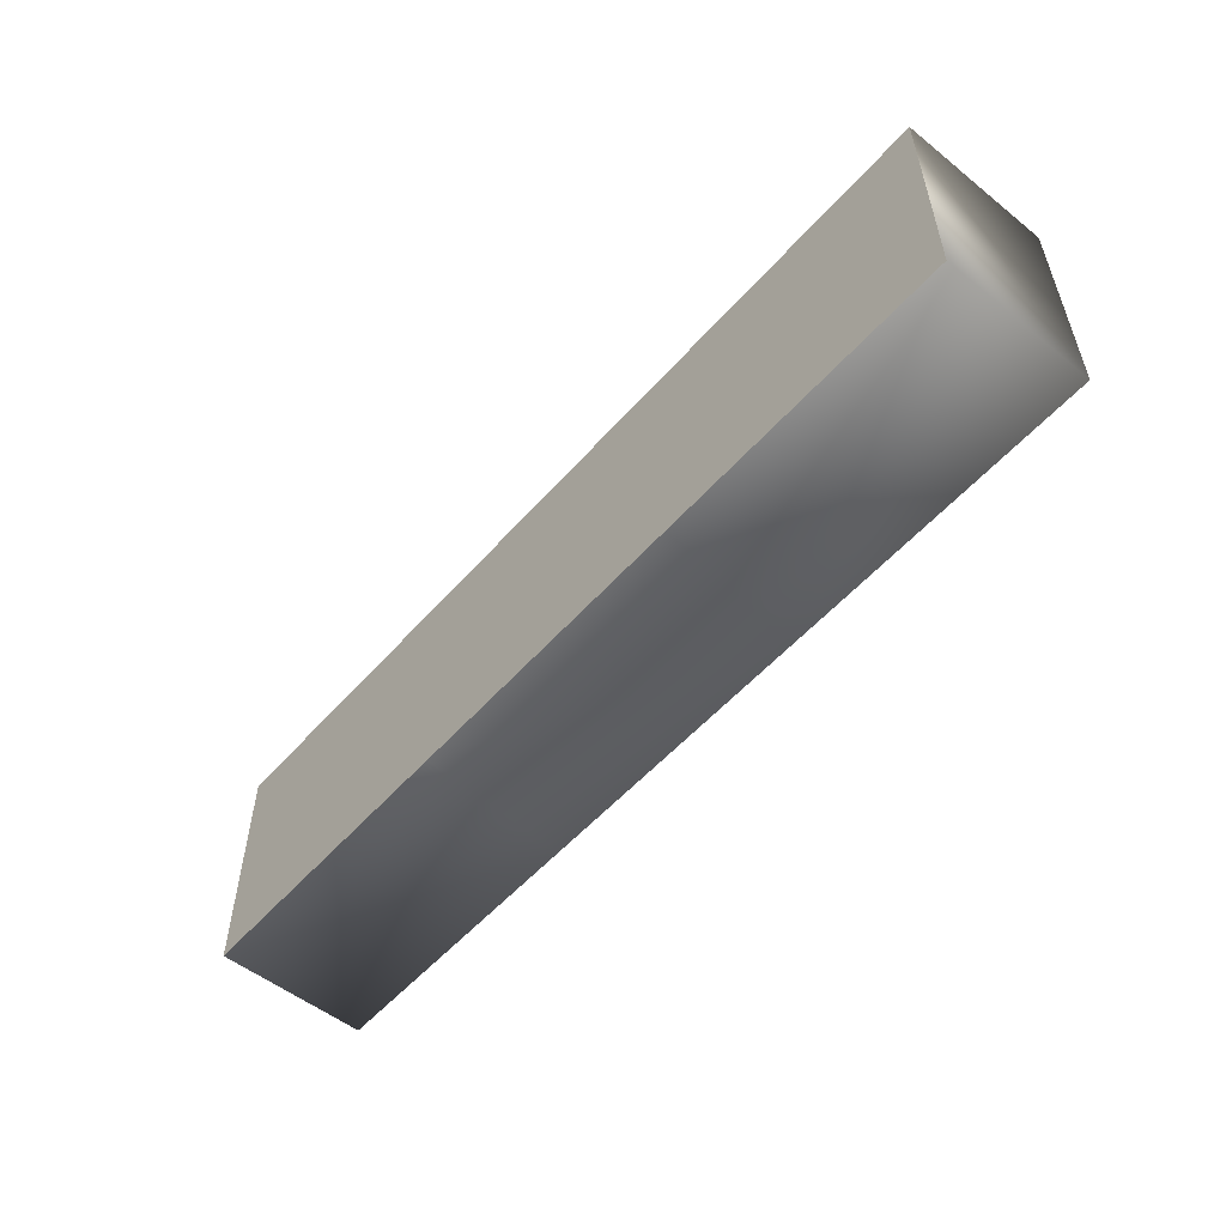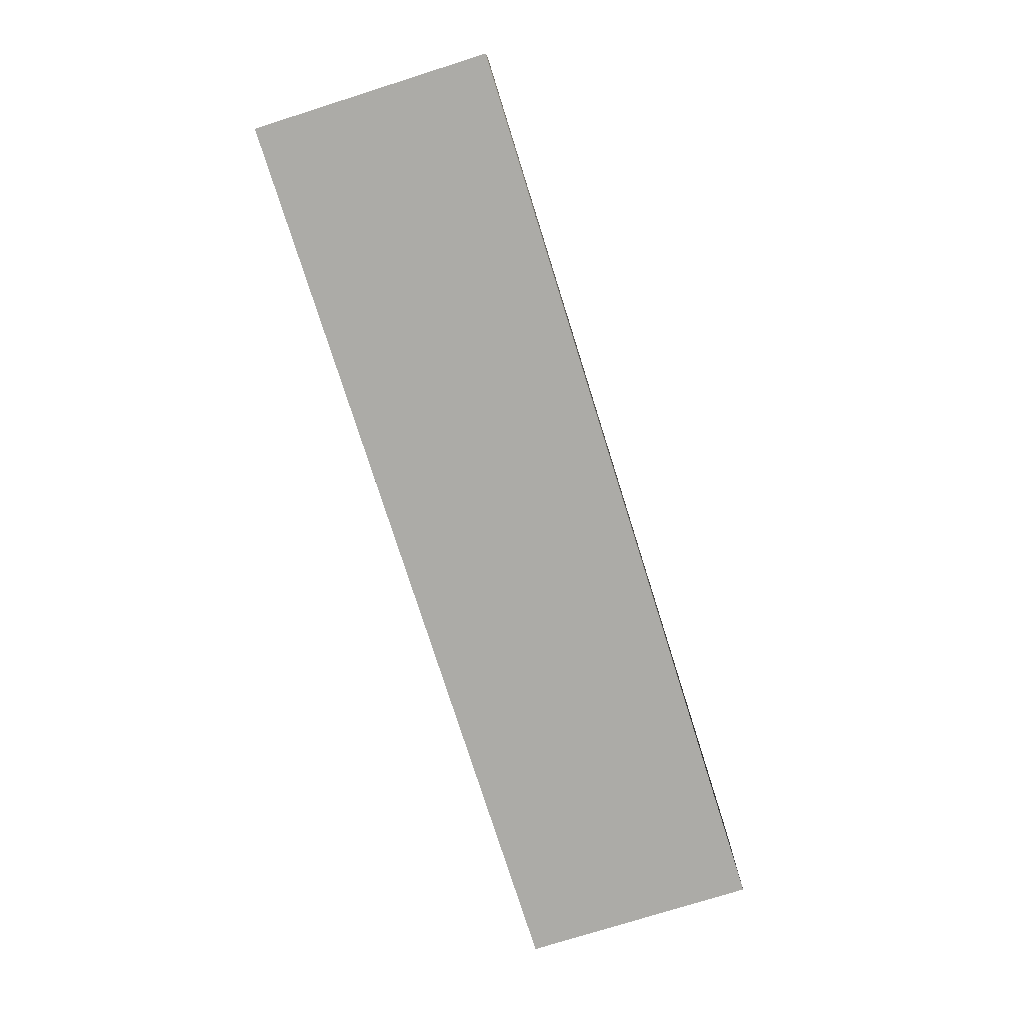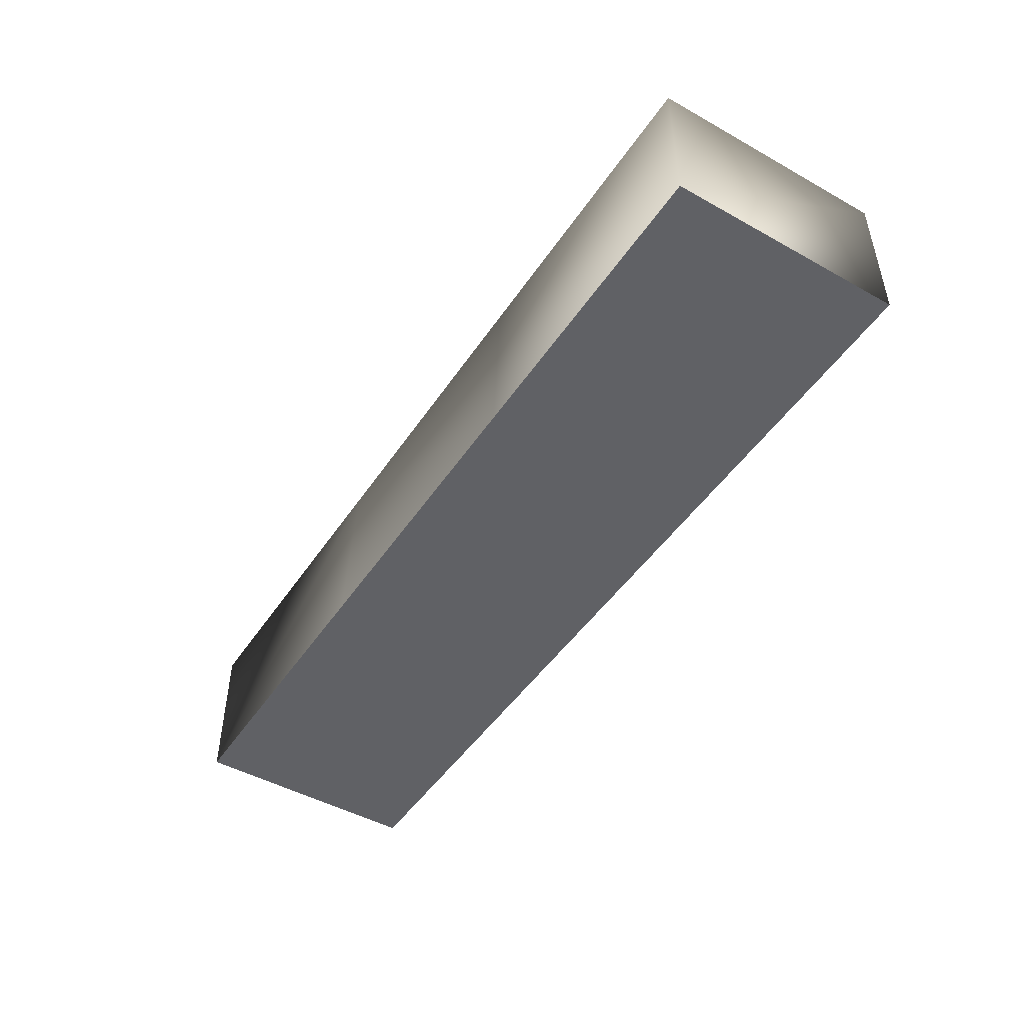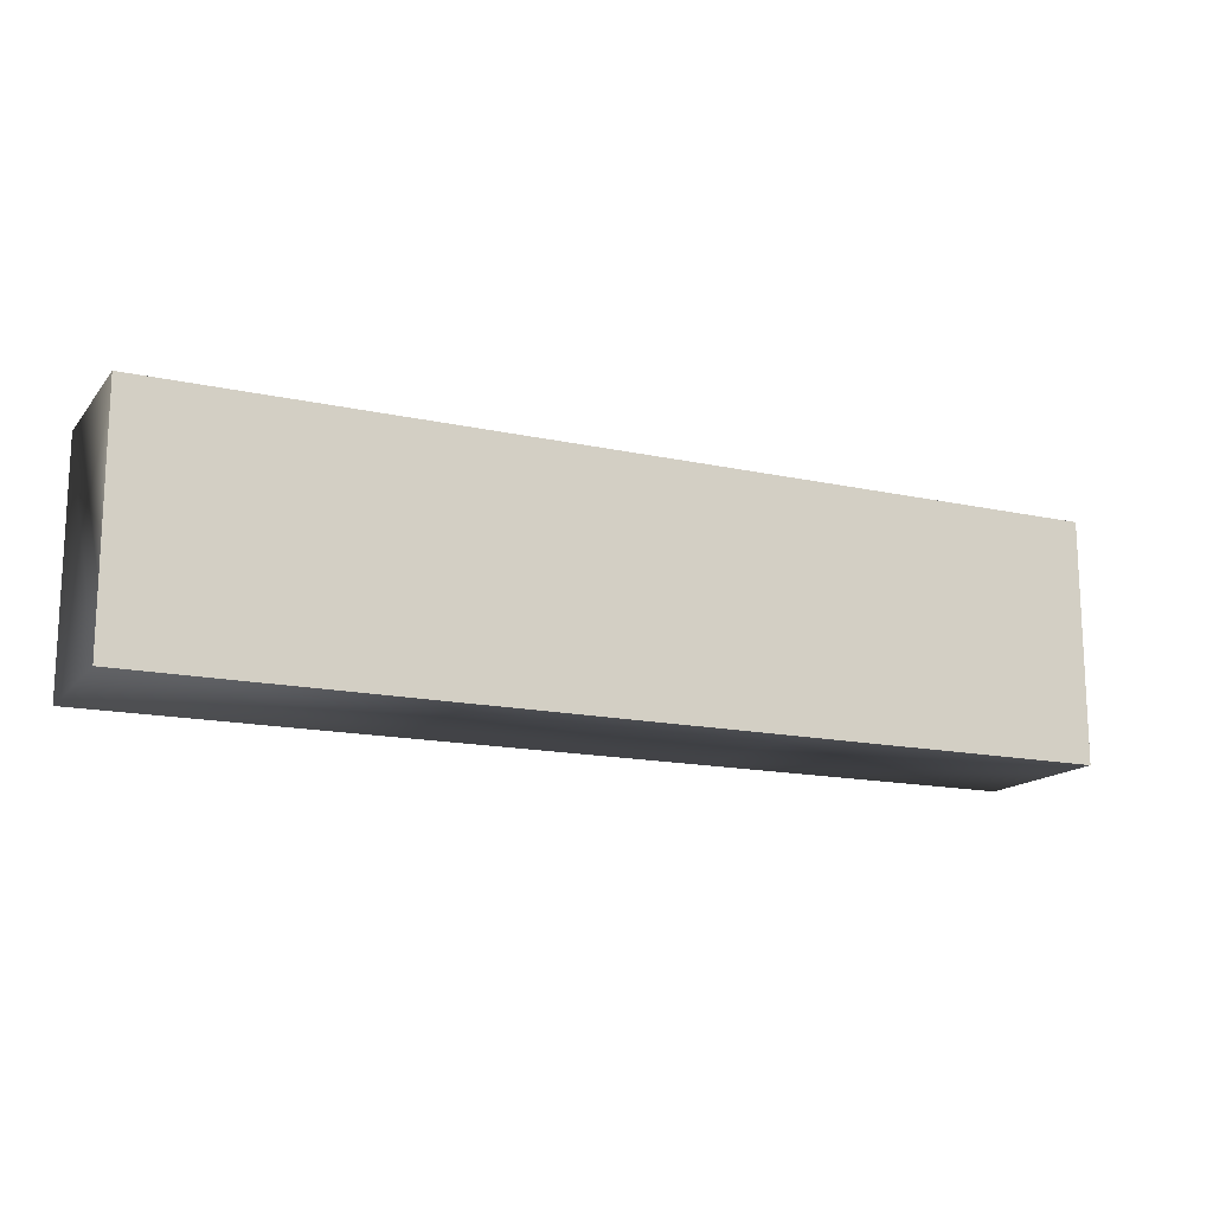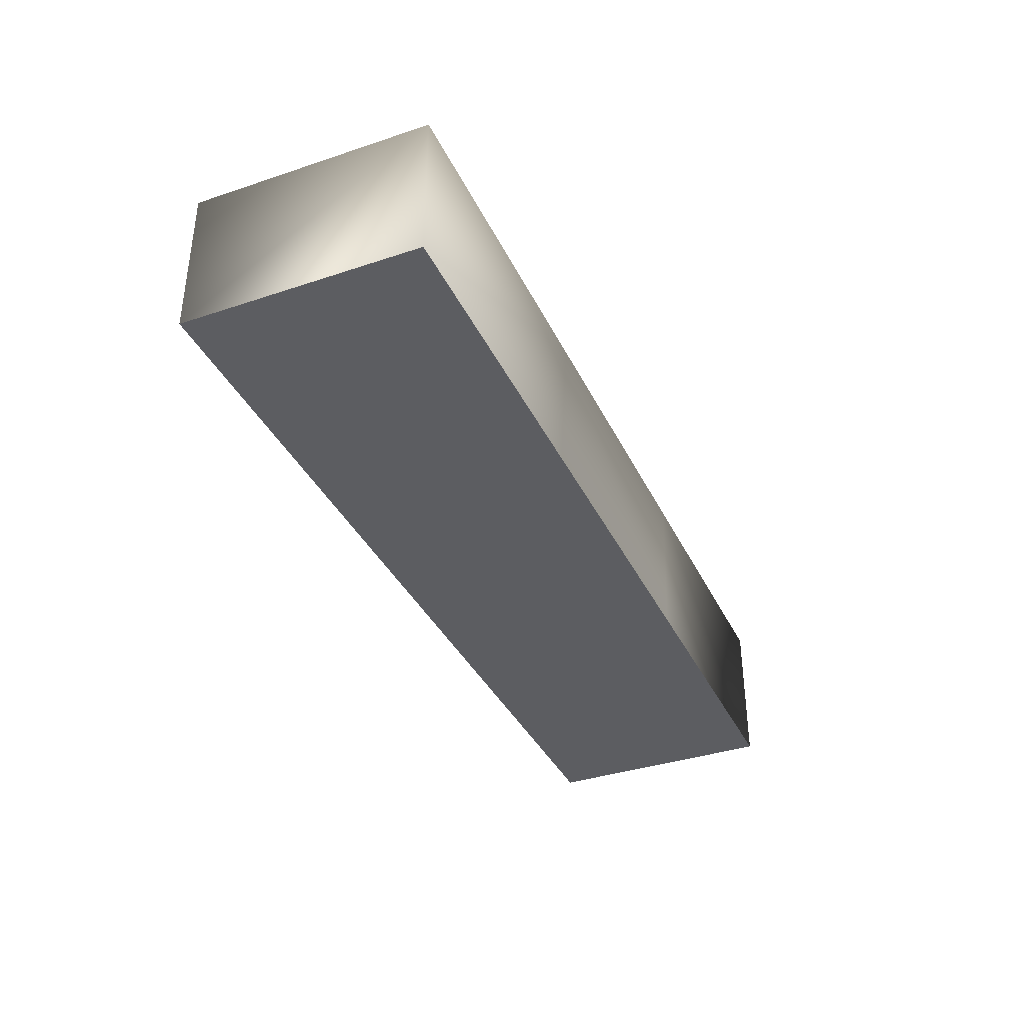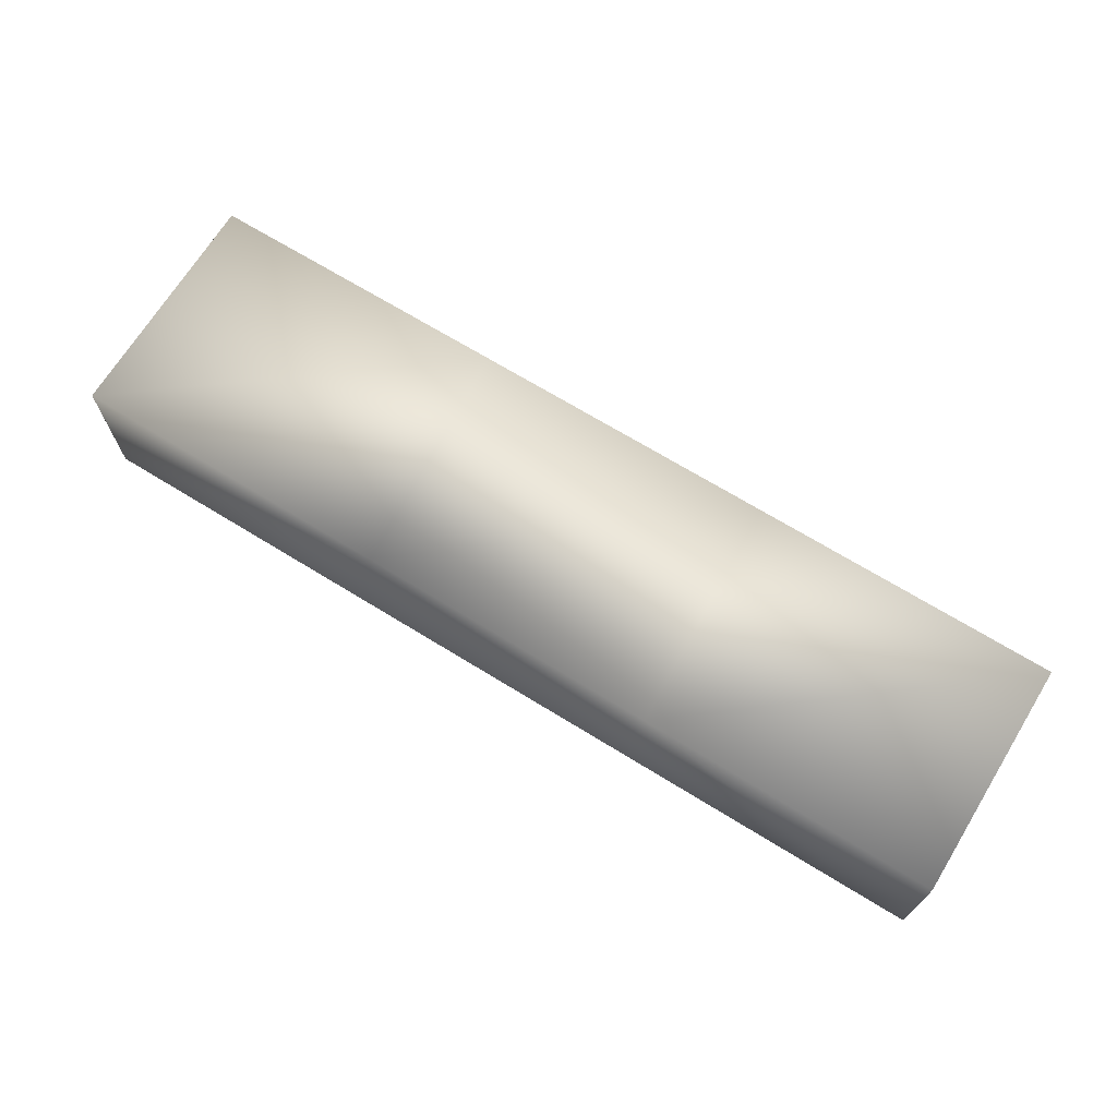
<metadata>
{"format":"obj","ext":"obj","renderer":"f3d","projection":"perspective","resolution":1024,"background":"white","views":[{"elev":-53.8,"azim":49.7,"up":"+Z"},{"elev":-76.3,"azim":-72.5,"up":"+Y"},{"elev":-47.5,"azim":-122.2,"up":"+Y"},{"elev":-15.2,"azim":-25.2,"up":"+Z"},{"elev":-36.8,"azim":113.3,"up":"+Y"},{"elev":69.3,"azim":-148.4,"up":"+Y"}]}
</metadata>
<code>
g Object374
v 1640 -439.3 5669
v 1749 -439.3 5669
v 1745 -439.3 5585
v 1640 -439.3 5585
v 1640 -493.3 5585
v 1640 -493.3 5669
v 1640 -439.3 5669
v 1640 -439.3 5585
v 1749 -493.3 5669
v 1749 -439.3 5669
v 1966 -493.3 5669
v 1966 -493.3 5585
v 1966 -439.3 5585
v 1966 -439.3 5669
v 1640 -493.3 5585
v 1745 -439.3 5585
v 1749 -493.3 5585
v 1857 -493.3 5669
v 1857 -439.3 5669
v 1966 -493.3 5669
v 1966 -439.3 5669
v 1857 -439.3 5669
v 1851 -439.3 5585
v 1966 -439.3 5669
v 1966 -439.3 5585
v 1851 -439.3 5585
v 1966 -439.3 5585
v 1966 -493.3 5585
v 1640 -439.3 5585
v 1640 -493.3 5585
v 1749 -493.3 5585
v 1749 -493.3 5669
v 1640 -493.3 5669
v 1857 -493.3 5585
v 1857 -493.3 5669
v 1966 -493.3 5585
v 1966 -493.3 5669
v 1857 -493.3 5585
f 13 11 12
f 11 13 14
f 4 1 3
f 2 3 1
f 3 2 23
f 22 23 2
f 23 22 25
f 24 25 22
f 33 30 32
f 31 32 30
f 32 31 35
f 34 35 31
f 35 34 37
f 36 37 34
f 10 9 18
f 9 10 6
f 7 6 10
f 6 7 5
f 8 5 7
f 19 20 21
f 20 19 18
f 10 18 19
f 28 38 26
f 17 26 38
f 26 17 16
f 15 16 17
f 16 15 29
f 26 27 28

</code>
